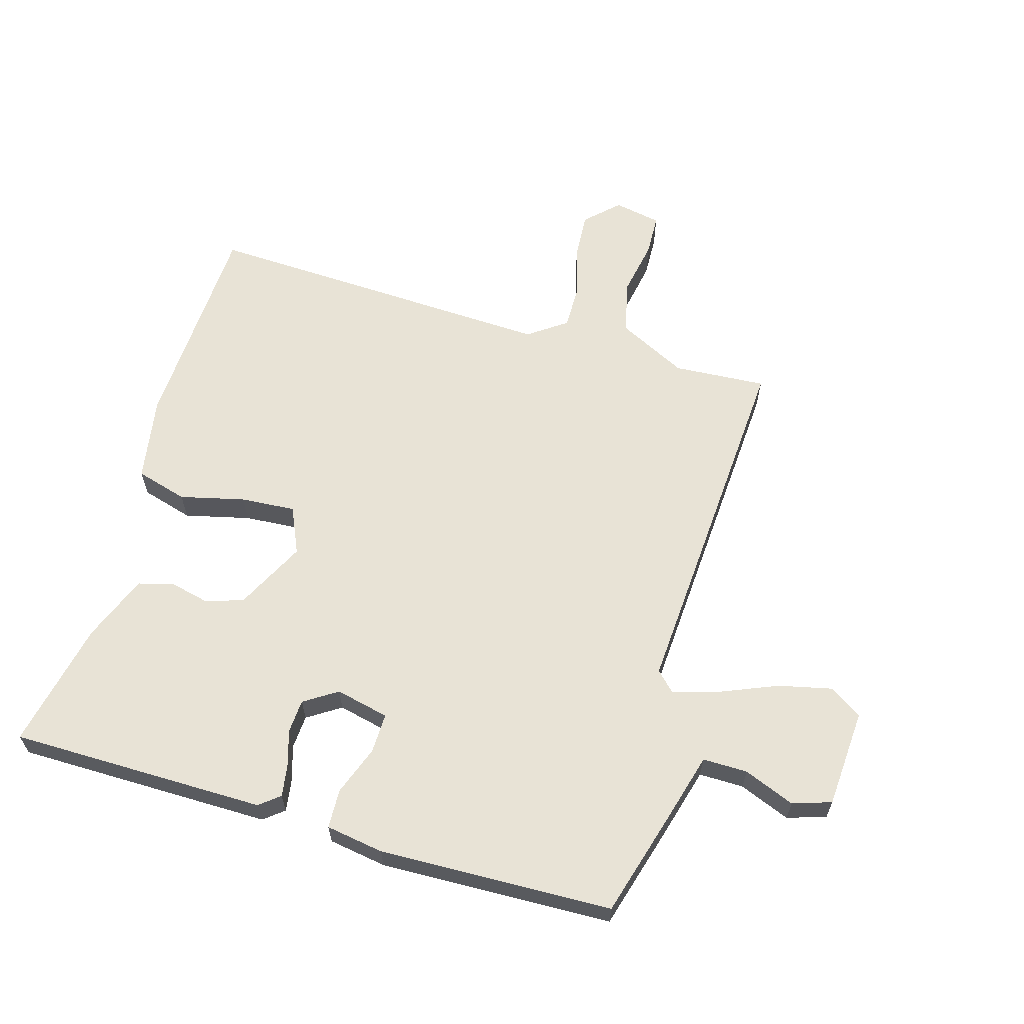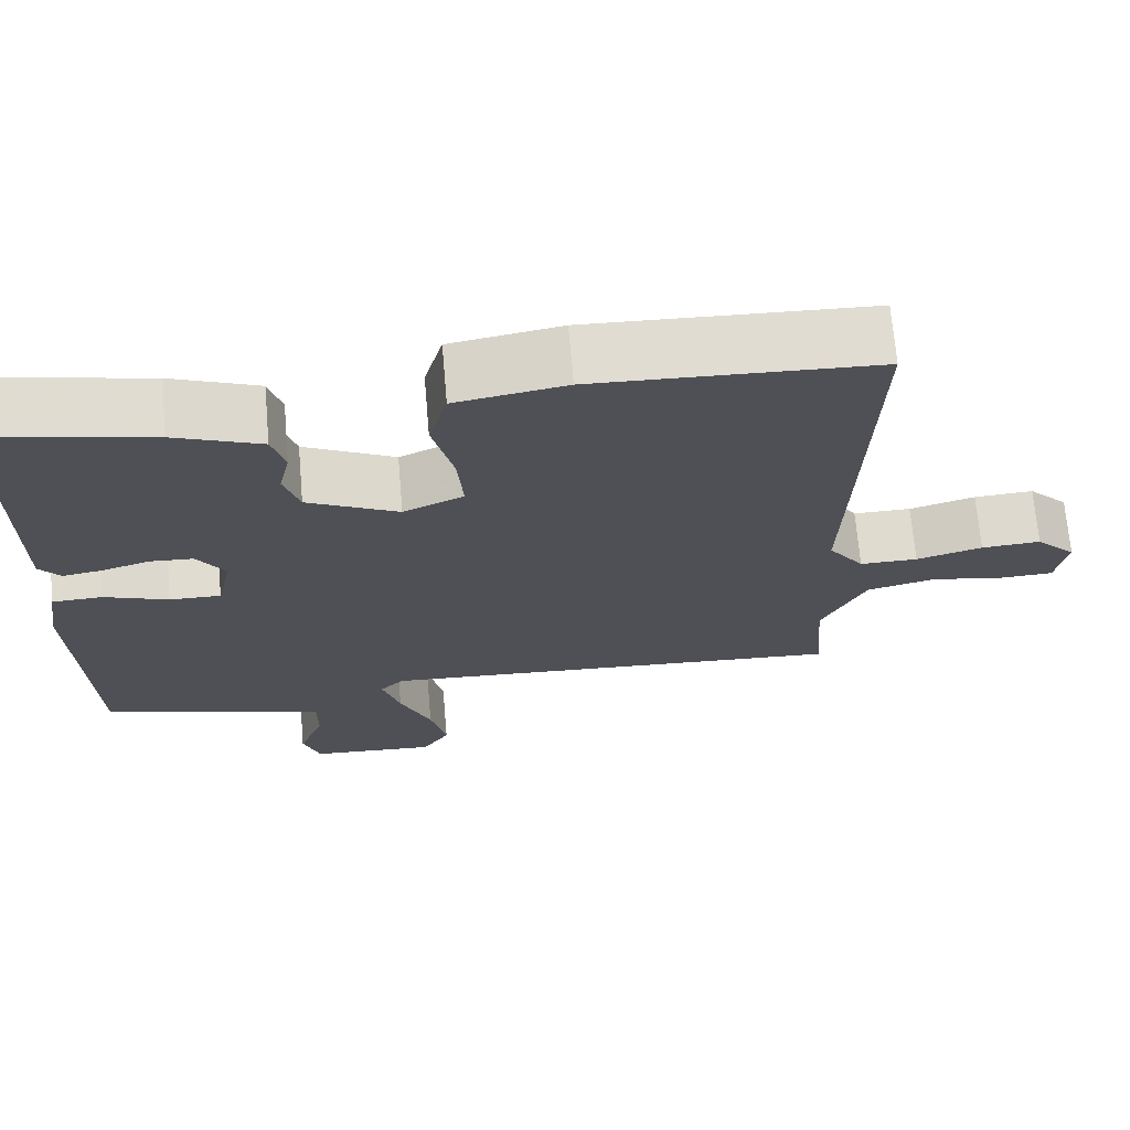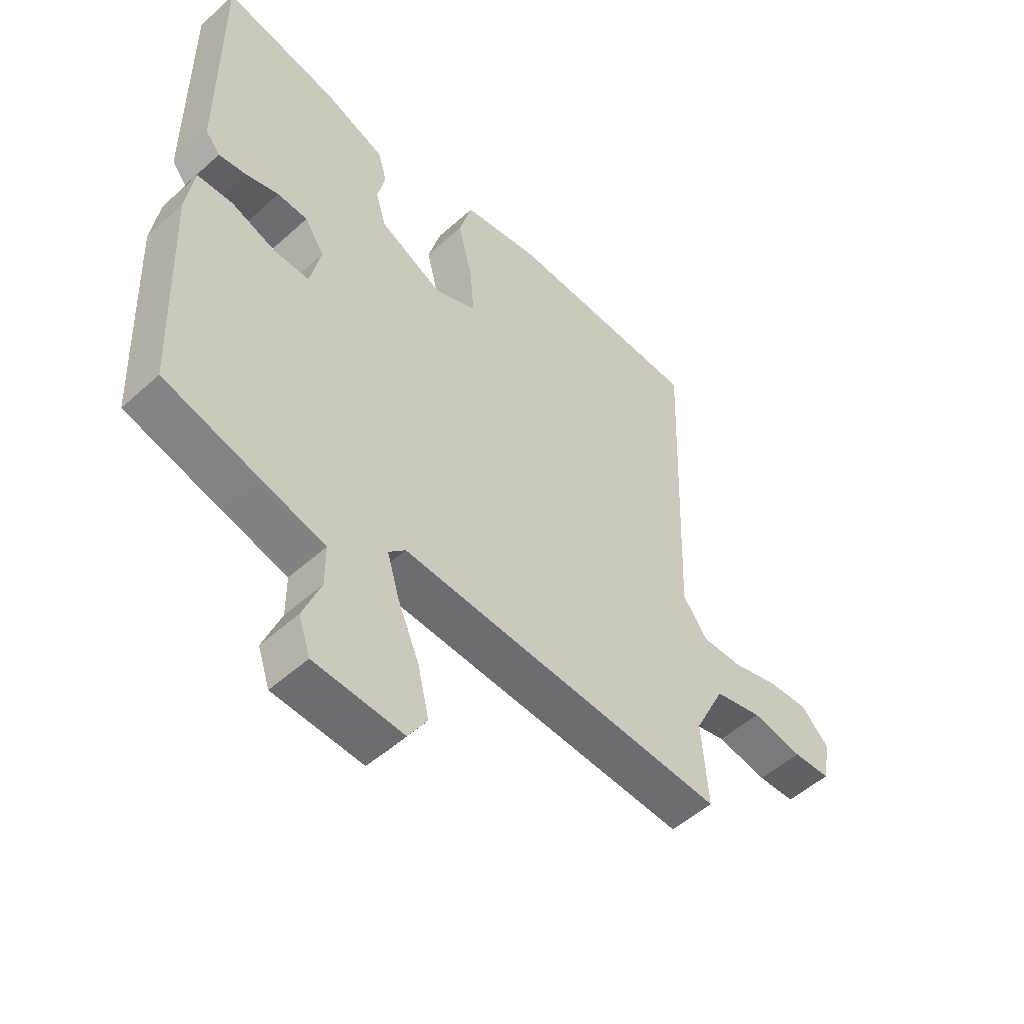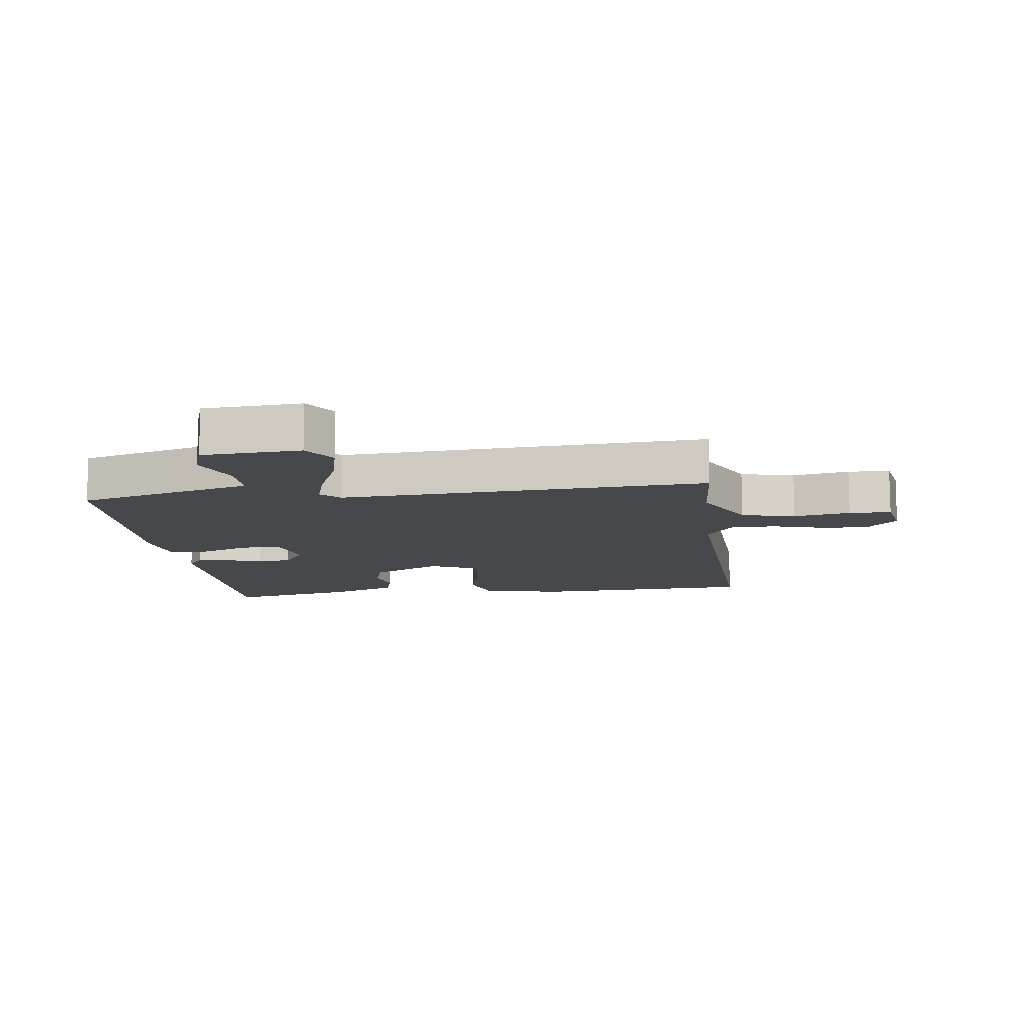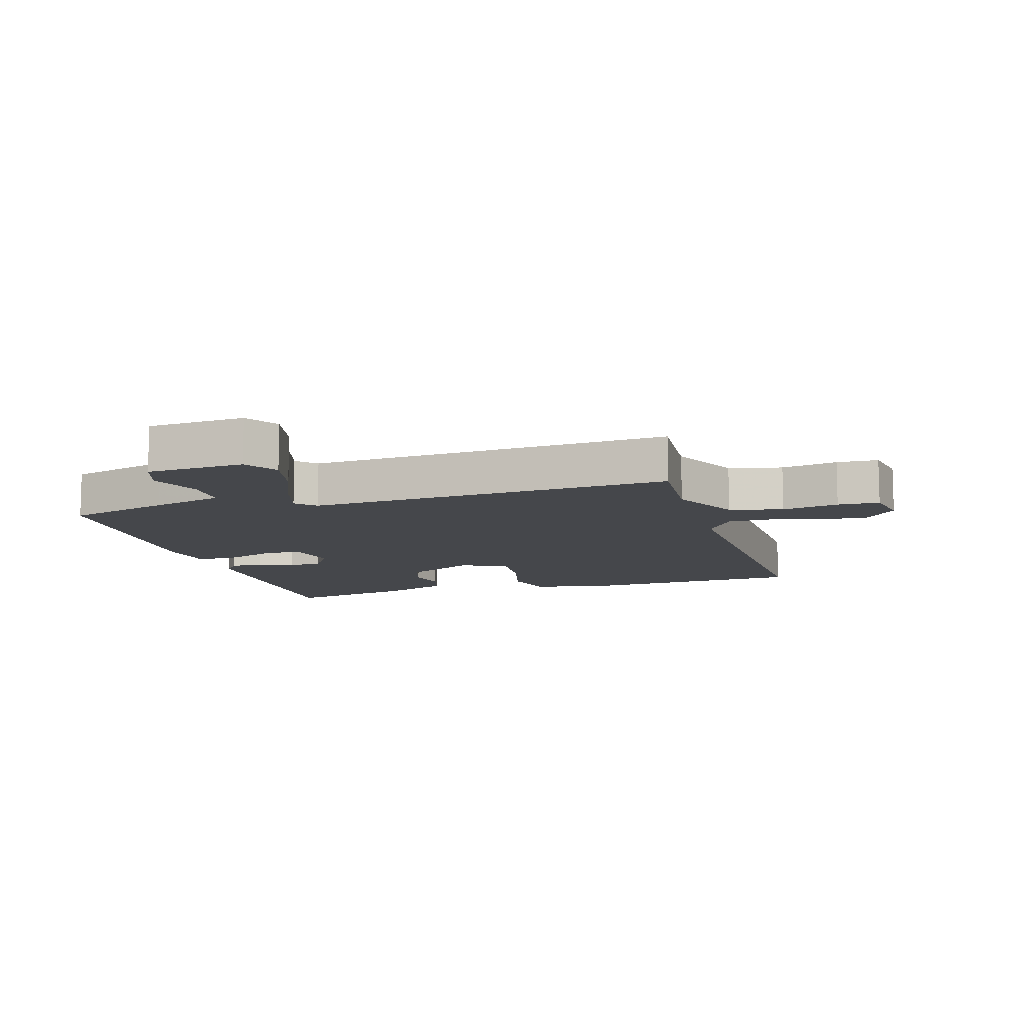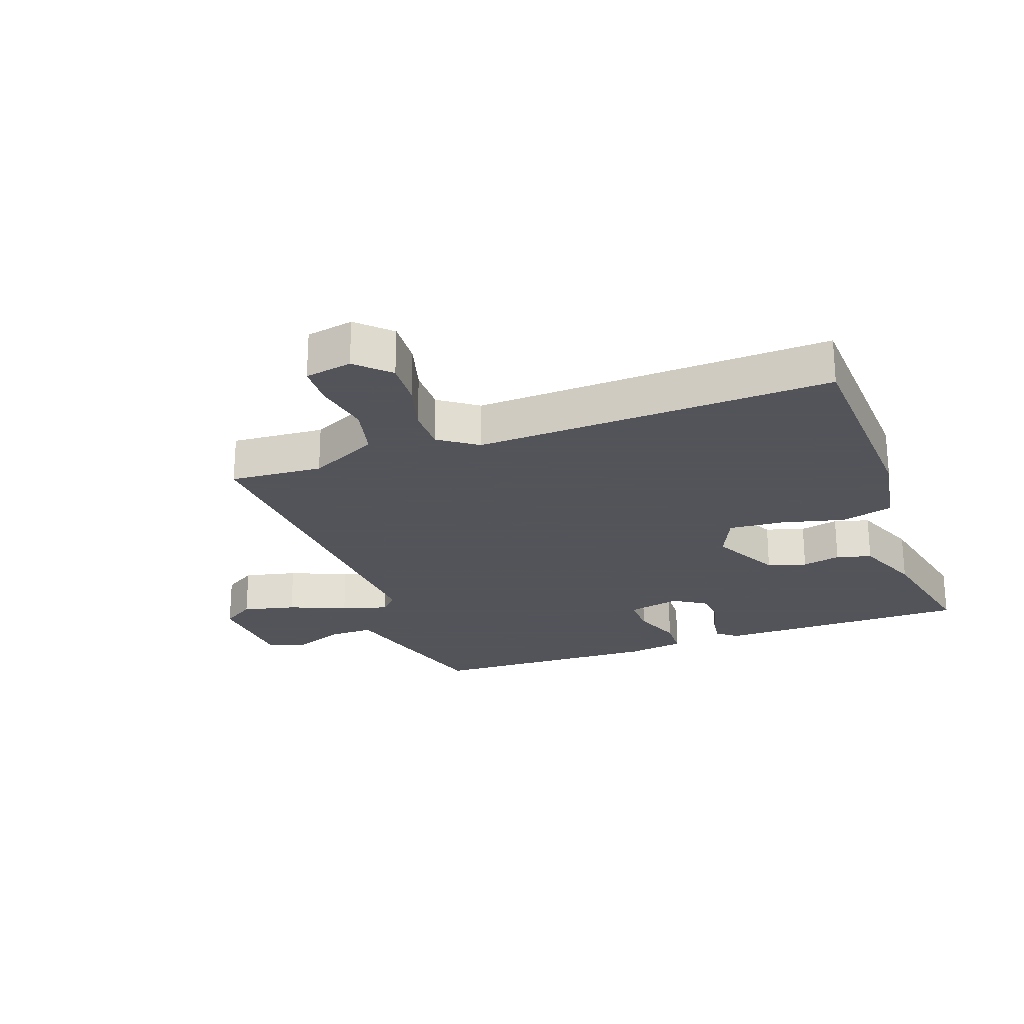
<metadata>
{"format":"obj","ext":"obj","renderer":"f3d","projection":"perspective","resolution":1024,"background":"white","views":[{"elev":62.5,"azim":106.7,"up":"+Y"},{"elev":70.0,"azim":175.1,"up":"+Z"},{"elev":-52.0,"azim":134.1,"up":"+Z"},{"elev":-11.4,"azim":-172.3,"up":"+Y"},{"elev":-10.6,"azim":-163.2,"up":"+Y"},{"elev":-23.9,"azim":-69.8,"up":"+Y"}]}
</metadata>
<code>
v 0.5 0.07 -0.5
v 0.334 0.07 -0.546
v 0.218 0.07 -0.577
v 0.218 0.07 -0.649
v 0.25 0.07 -0.731
v 0.229 0.07 -0.793
v 0.071 0.07 -0.802
v 0.037 0.07 -0.749
v 0.057 0.07 -0.664
v 0.096 0.07 -0.572
v 0.118 0.07 -0.498
v 0.088 0.07 -0.468
v -0.5 0.07 -0.5
v -0.489 0.07 -0.351
v -0.544 0.07 -0.239
v -0.63 0.07 -0.218
v -0.721 0.07 -0.234
v -0.788 0.07 -0.231
v -0.802 0.07 -0.155
v -0.752 0.07 -0.104
v -0.678 0.07 -0.109
v -0.596 0.07 -0.133
v -0.524 0.07 -0.134
v -0.48 0.07 -0.073
v -0.5 0.07 0.5
v -0.15 0.07 0.513
v -0.013 0.07 0.489
v 0.01 0.07 0.406
v -0.016 0.07 0.302
v -0.023 0.07 0.214
v 0.052 0.07 0.18
v 0.165 0.07 0.236
v 0.184 0.07 0.298
v 0.17 0.07 0.36
v 0.186 0.07 0.416
v 0.294 0.07 0.458
v 0.5 0.07 0.5
v 0.499 0.07 0.089
v 0.473 0.07 0.057
v 0.423 0.07 0.065
v 0.364 0.07 0.083
v 0.31 0.07 0.08
v 0.275 0.07 0.027
v 0.294 0.07 -0.059
v 0.358 0.07 -0.058
v 0.438 0.07 -0.029
v 0.501 0.07 -0.032
v 0.515 0.07 -0.125
v 0.5 0 -0.5
v 0.334 0 -0.546
v 0.218 0 -0.577
v 0.218 0 -0.649
v 0.25 0 -0.731
v 0.229 0 -0.793
v 0.071 0 -0.802
v 0.037 0 -0.749
v 0.057 0 -0.664
v 0.096 0 -0.572
v 0.118 0 -0.498
v 0.088 0 -0.468
v -0.5 0 -0.5
v -0.489 0 -0.351
v -0.544 0 -0.239
v -0.63 0 -0.218
v -0.721 0 -0.234
v -0.788 0 -0.231
v -0.802 0 -0.155
v -0.752 0 -0.104
v -0.678 0 -0.109
v -0.596 0 -0.133
v -0.524 0 -0.134
v -0.48 0 -0.073
v -0.5 0 0.5
v -0.15 0 0.513
v -0.013 0 0.489
v 0.01 0 0.406
v -0.016 0 0.302
v -0.023 0 0.214
v 0.052 0 0.18
v 0.165 0 0.236
v 0.184 0 0.298
v 0.17 0 0.36
v 0.186 0 0.416
v 0.294 0 0.458
v 0.5 0 0.5
v 0.499 0 0.089
v 0.473 0 0.057
v 0.423 0 0.065
v 0.364 0 0.083
v 0.31 0 0.08
v 0.275 0 0.027
v 0.294 0 -0.059
v 0.358 0 -0.058
v 0.438 0 -0.029
v 0.501 0 -0.032
v 0.515 0 -0.125
f 1 2 3
f 48 1 3
f 47 48 3
f 46 47 3
f 45 46 3
f 44 45 3
f 43 44 3
f 39 40 41
f 38 39 41
f 37 38 41
f 36 37 41
f 35 36 41
f 34 35 41
f 33 34 41
f 32 33 41 42
f 31 32 42 43
f 27 28 29
f 26 27 29
f 25 26 29
f 24 25 29
f 23 24 29 30
f 20 21 22
f 19 20 22
f 18 19 22
f 17 18 22
f 16 17 22
f 15 16 22 23
f 30 31 43
f 23 30 43
f 15 23 43
f 14 15 43
f 8 9 10
f 7 8 10
f 6 7 10
f 5 6 10
f 4 5 10
f 3 4 10 11
f 43 3 11 12
f 12 13 14 43
f 51 50 49
f 51 49 96
f 51 96 95
f 51 95 94
f 51 94 93
f 51 93 92
f 51 92 91
f 89 88 87
f 89 87 86
f 89 86 85
f 89 85 84
f 89 84 83
f 89 83 82
f 89 82 81
f 90 89 81 80
f 91 90 80 79
f 77 76 75
f 77 75 74
f 77 74 73
f 77 73 72
f 78 77 72 71
f 70 69 68
f 70 68 67
f 70 67 66
f 70 66 65
f 70 65 64
f 71 70 64 63
f 91 79 78
f 91 78 71
f 91 71 63
f 91 63 62
f 58 57 56
f 58 56 55
f 58 55 54
f 58 54 53
f 58 53 52
f 59 58 52 51
f 60 59 51 91
f 91 62 61 60
f 1 49 50 2
f 2 50 51 3
f 3 51 52 4
f 4 52 53 5
f 5 53 54 6
f 6 54 55 7
f 7 55 56 8
f 8 56 57 9
f 9 57 58 10
f 10 58 59 11
f 11 59 60 12
f 12 60 61 13
f 13 61 62 14
f 14 62 63 15
f 15 63 64 16
f 16 64 65 17
f 17 65 66 18
f 18 66 67 19
f 19 67 68 20
f 20 68 69 21
f 21 69 70 22
f 22 70 71 23
f 23 71 72 24
f 24 72 73 25
f 25 73 74 26
f 26 74 75 27
f 27 75 76 28
f 28 76 77 29
f 29 77 78 30
f 30 78 79 31
f 31 79 80 32
f 32 80 81 33
f 33 81 82 34
f 34 82 83 35
f 35 83 84 36
f 36 84 85 37
f 37 85 86 38
f 38 86 87 39
f 39 87 88 40
f 40 88 89 41
f 41 89 90 42
f 42 90 91 43
f 43 91 92 44
f 44 92 93 45
f 45 93 94 46
f 46 94 95 47
f 47 95 96 48
f 48 96 49 1

</code>
